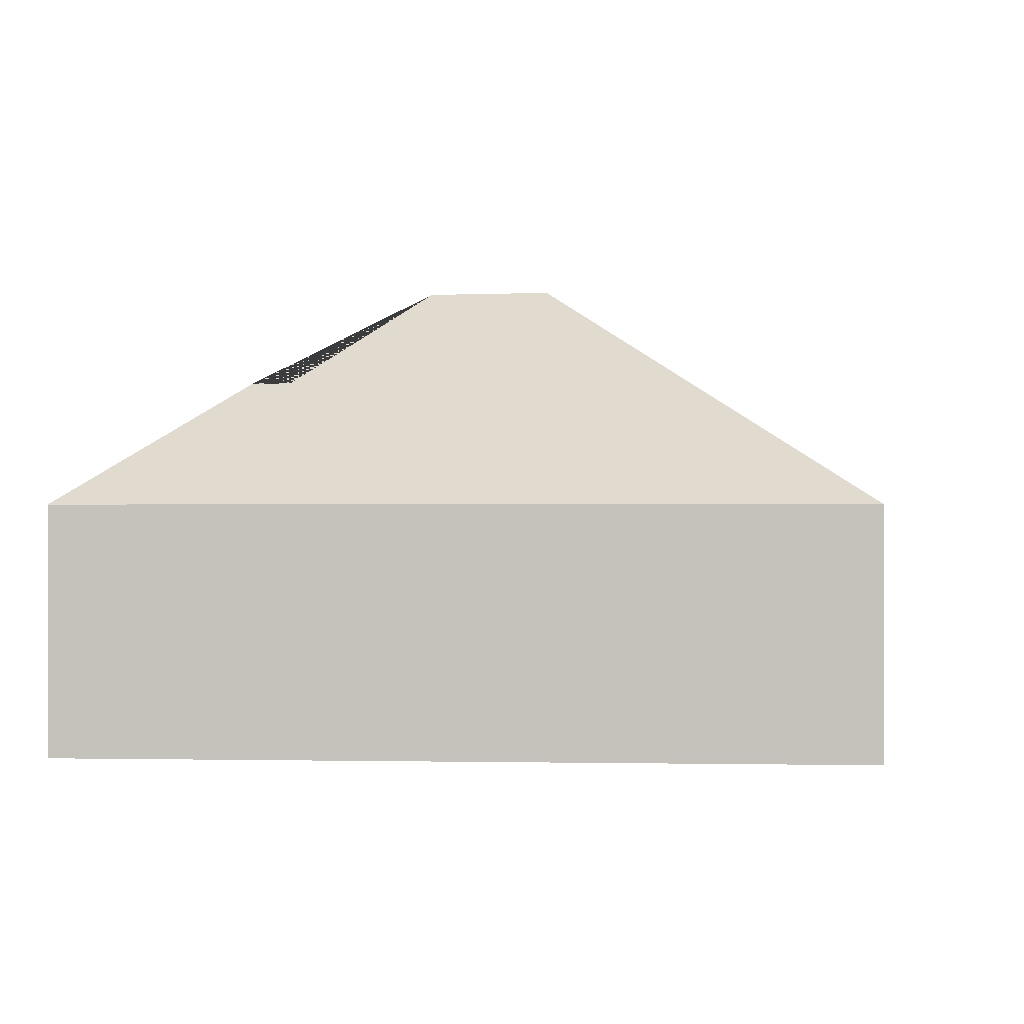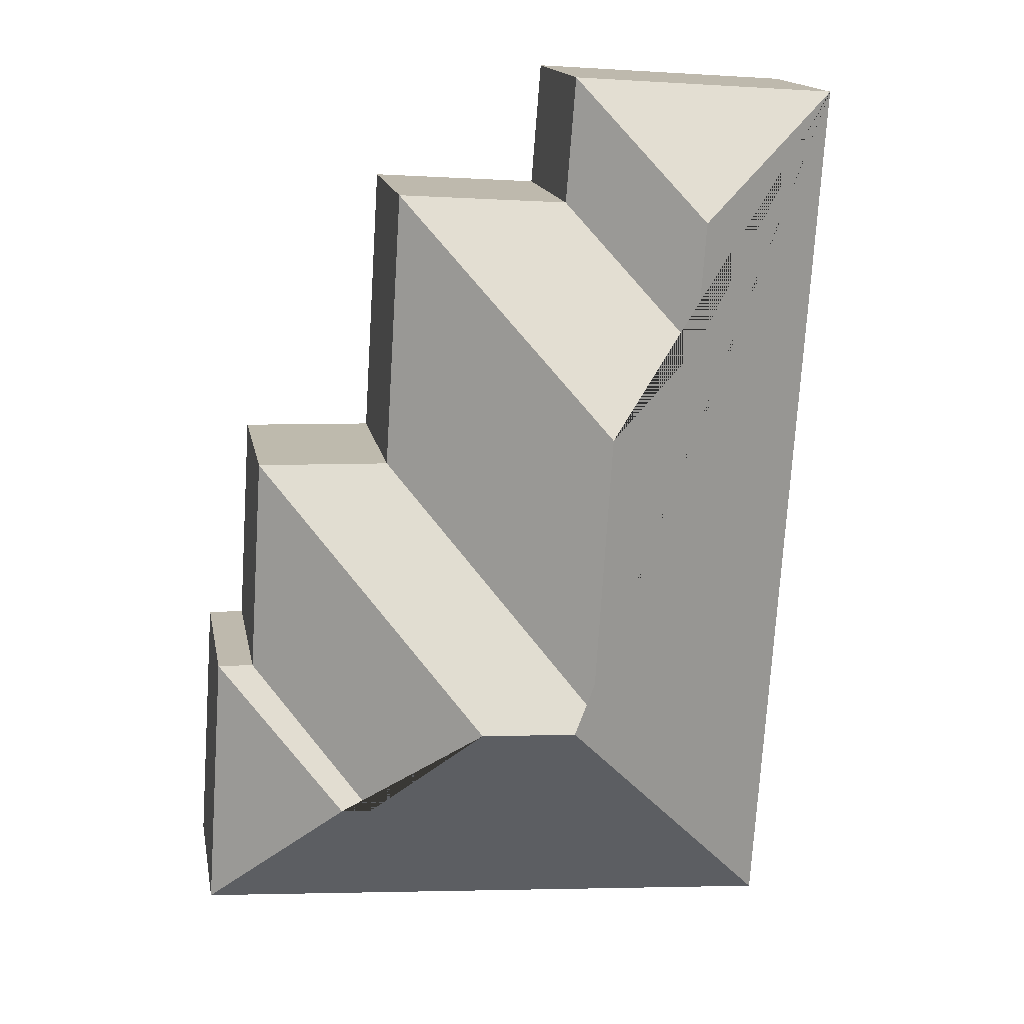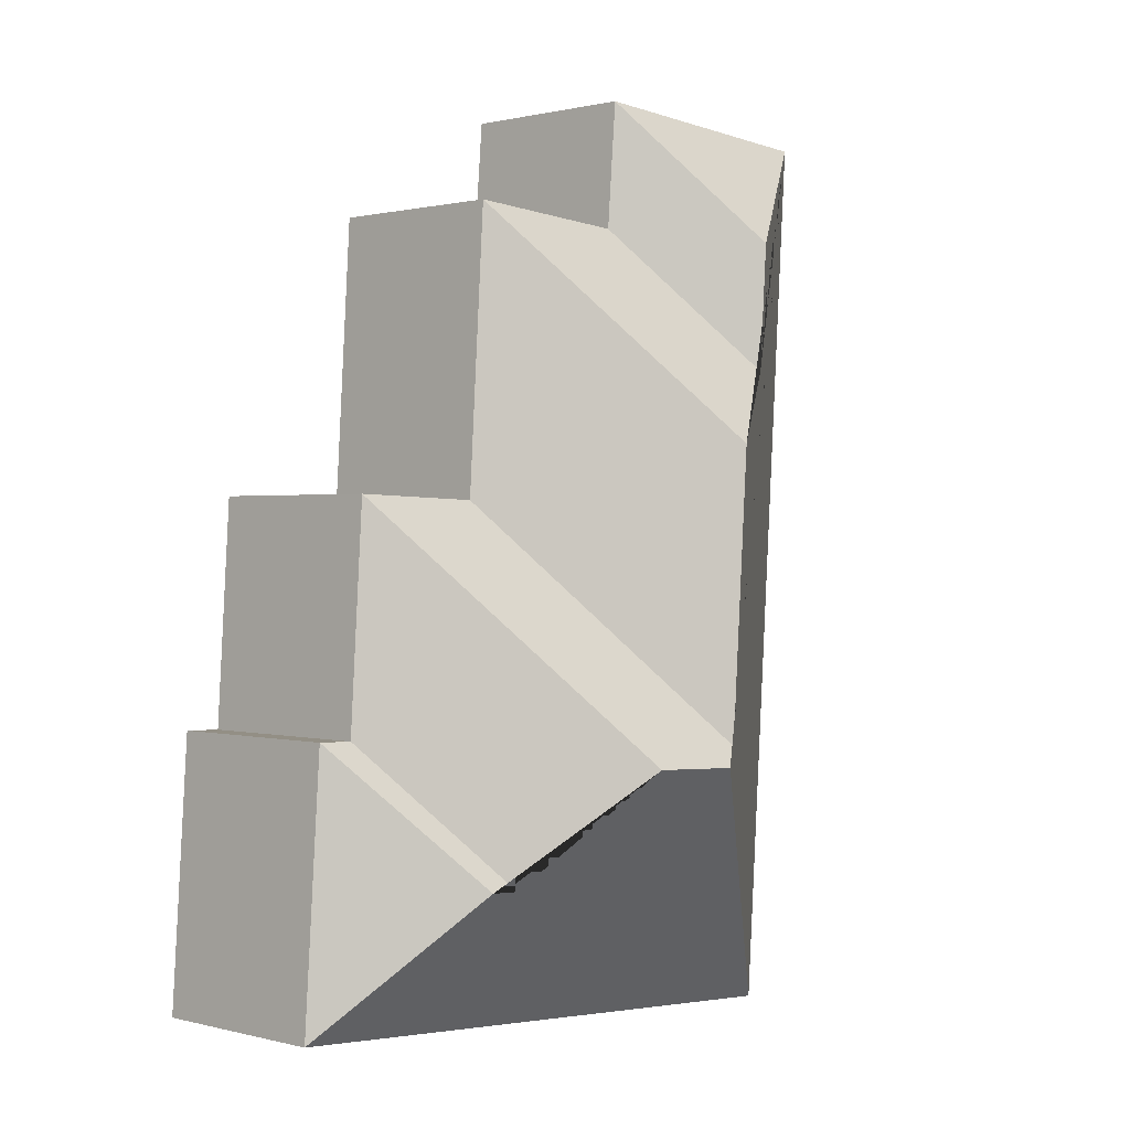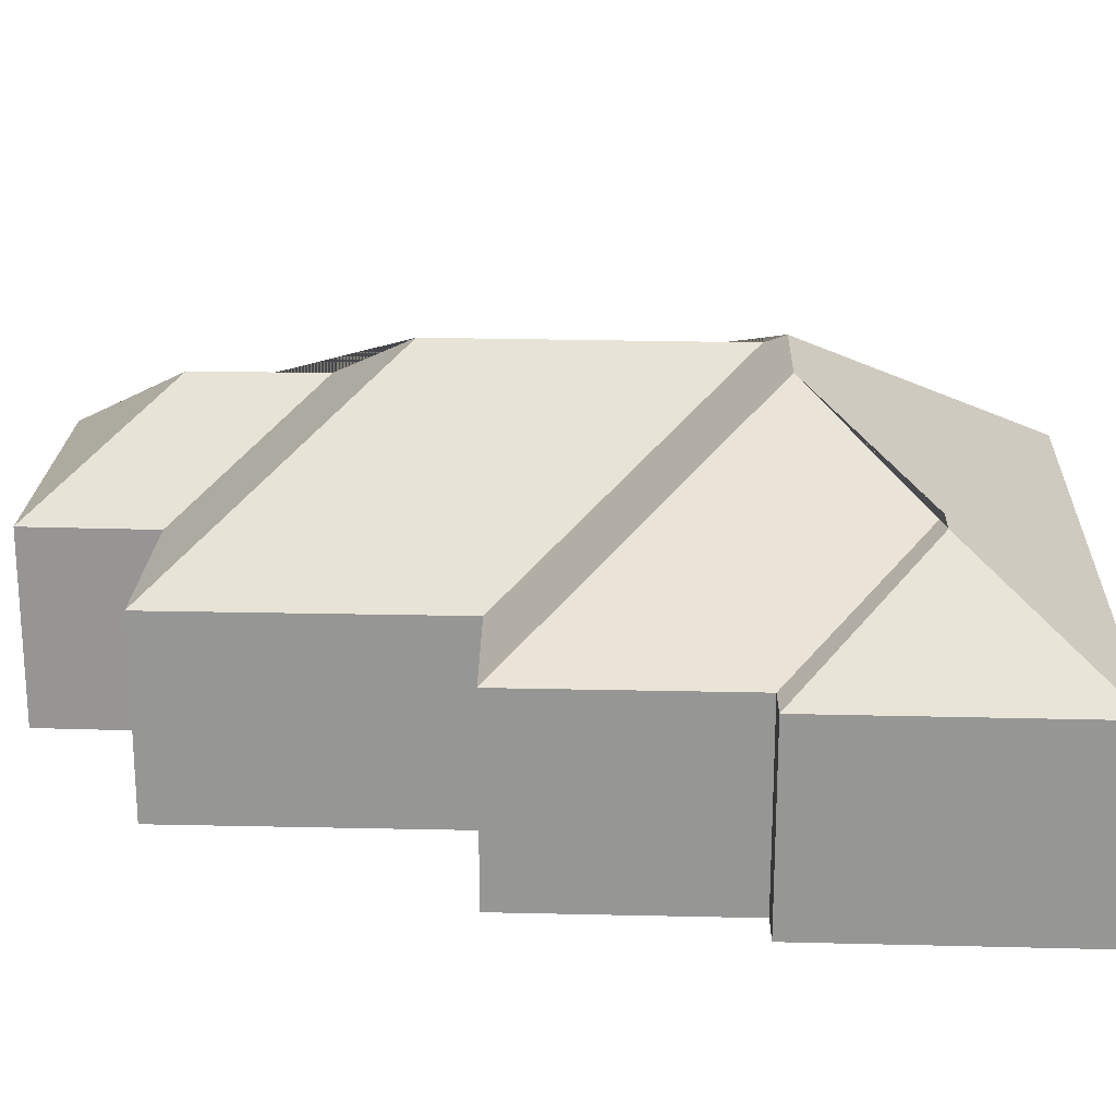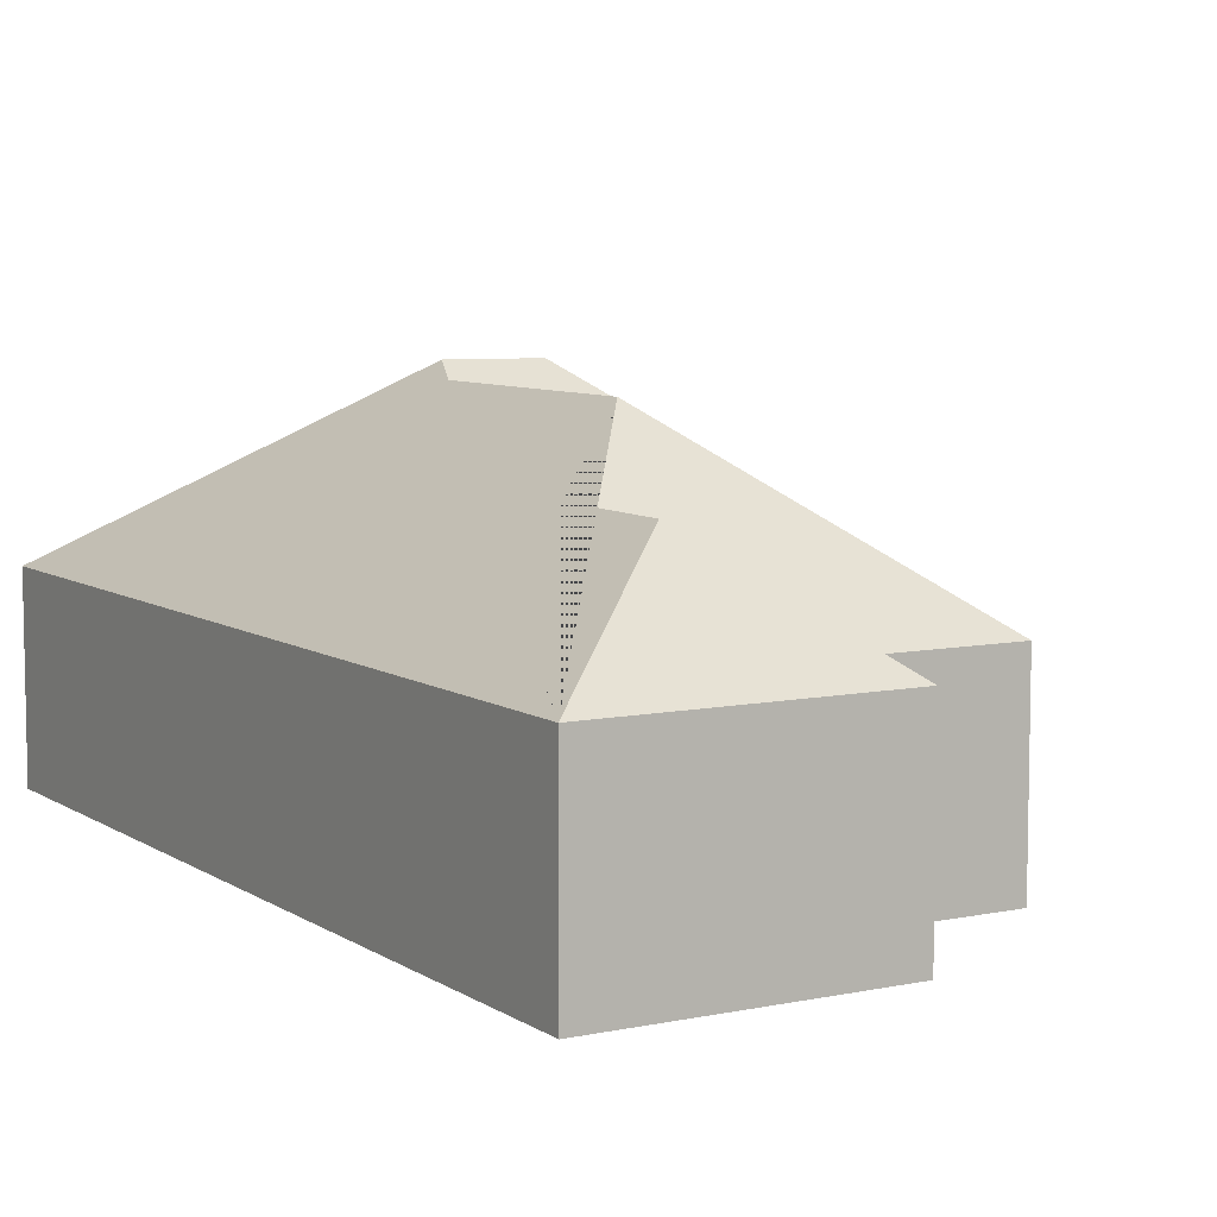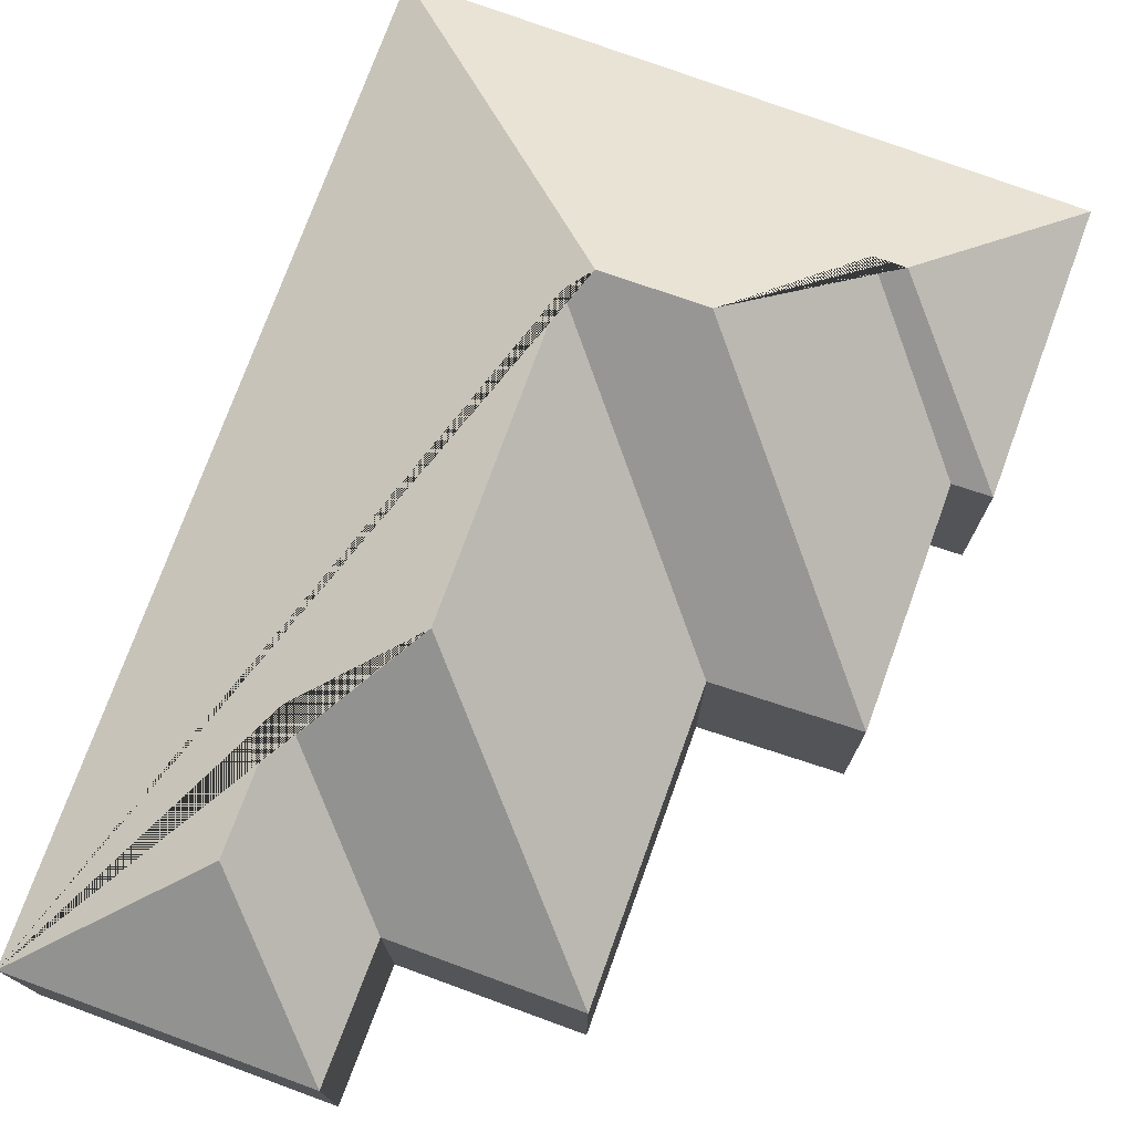
<metadata>
{"format":"obj","ext":"obj","renderer":"f3d","projection":"perspective","resolution":1024,"background":"white","views":[{"elev":0.1,"azim":-179.0,"up":"+Y"},{"elev":15.5,"azim":169.6,"up":"+Z"},{"elev":0.7,"azim":133.4,"up":"+Z"},{"elev":22.0,"azim":88.7,"up":"+Y"},{"elev":7.5,"azim":-34.4,"up":"+Y"},{"elev":75.6,"azim":16.3,"up":"+Y"}]}
</metadata>
<code>
o CG10_500_040069_0055
v 36.45 75 -383
v 12.32 75 -24.35
v 74.81 114.6 -72.42
v 78.6 114.8 -123.5
v 125.4 139.6 -267.8
v 118.1 139.9 -153.9
v 133.9 145 -275
v 124.5 75 -67.85
v 120.5 75 -17.12
v 171.9 144.5 -273.2
v 200.6 75 -175.5
v 193.7 75 -63.28
v 214.4 113.2 -315.7
v 226.5 113.1 -315
v 259.5 75 -261.4
v 254 75 -173.8
v 273.9 75 -260.9
v 281 75 -366.6
v 36.45 0 -383
v 12.32 0 -24.35
v 120.5 0 -17.12
v 124.5 0 -67.85
v 193.7 0 -63.28
v 200.6 0 -175.5
v 254 0 -173.8
v 259.5 0 -261.4
v 273.9 0 -260.9
v 281 0 -366.6
f 10 7 1 18 14 13
f 14 18 17
f 14 17 15 13
f 2 3 9
f 9 3 4 8
f 8 4 6 12
f 12 6 5 11
f 2 3 4 6 5 7 1
f 11 16 10 7 5
f 16 15 13 10
f 19 20 21 22 23 24 25 26 27 28
f 1 19 20 2
f 2 20 21 9
f 9 21 22 8
f 8 22 23 12
f 12 23 24 11
f 11 24 25 16
f 16 25 26 15
f 15 26 27 17
f 17 27 28 18
f 18 28 19 1

</code>
